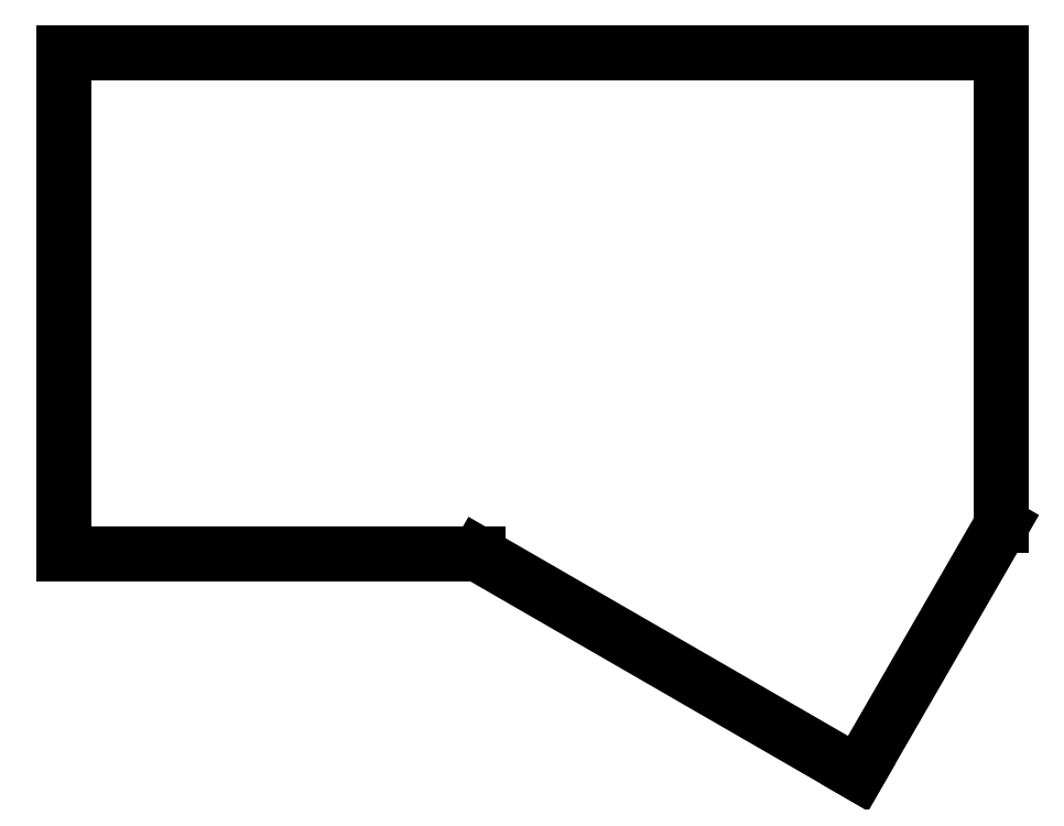
<metadata>
{"format":"dxf","ext":"dxf","renderer":"ezdxf+matplotlib","layout":"modelspace","background":"white","min_lineweight":24,"dpi":150}
</metadata>
<code>
0
SECTION
2
ENTITIES
0
LINE
8
0
10
151.1
20
81.5
11
-19
21
81.5
0
LINE
8
0
10
-19
20
81.5
11
-19
21
-9.5
0
LINE
8
0
10
-19
20
-9.5
11
56.28
21
-9.5
0
LINE
8
0
10
151.1
20
-4.194
11
151.1
21
81.5
0
LINE
8
0
10
56.28
20
-9.5
11
125.1
21
-49.23
0
LINE
8
0
10
125.1
20
-49.23
11
151.1
21
-4.194
0
ENDSEC
0
EOF

</code>
